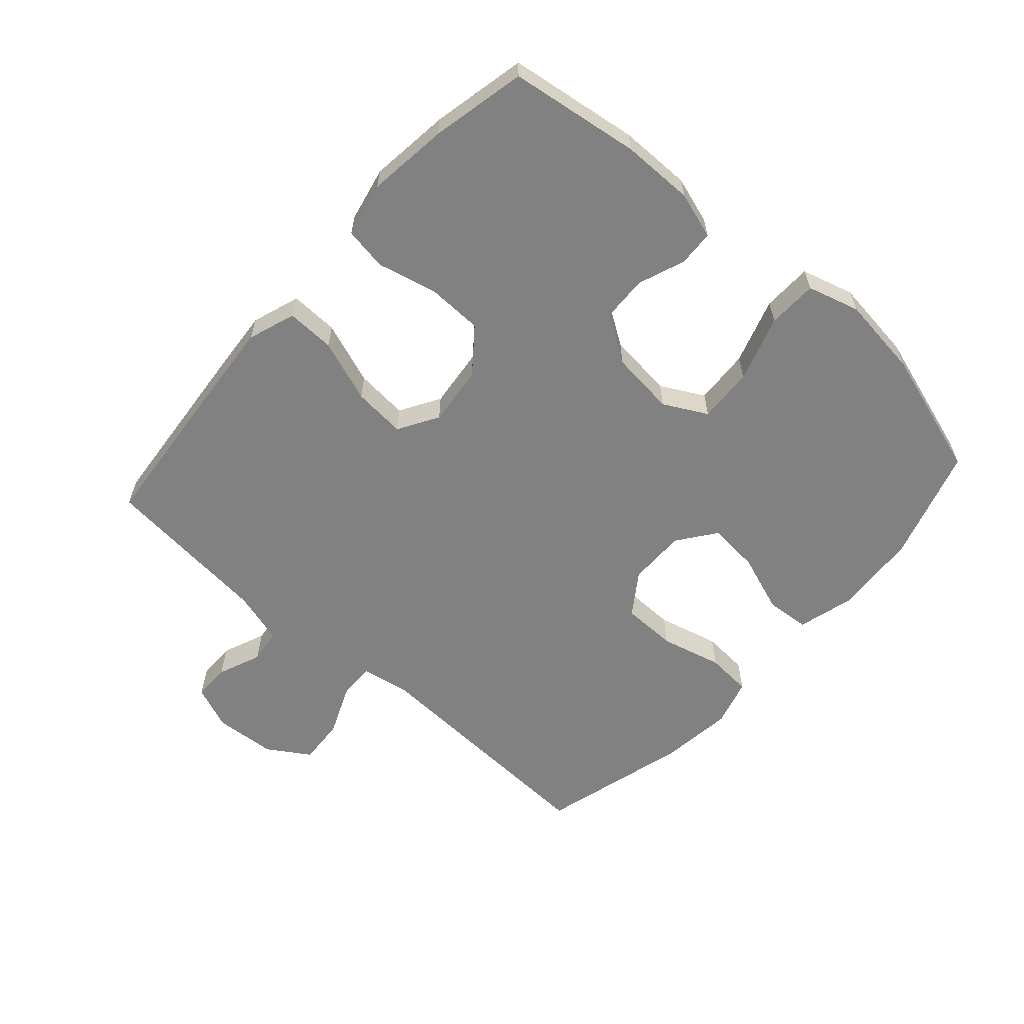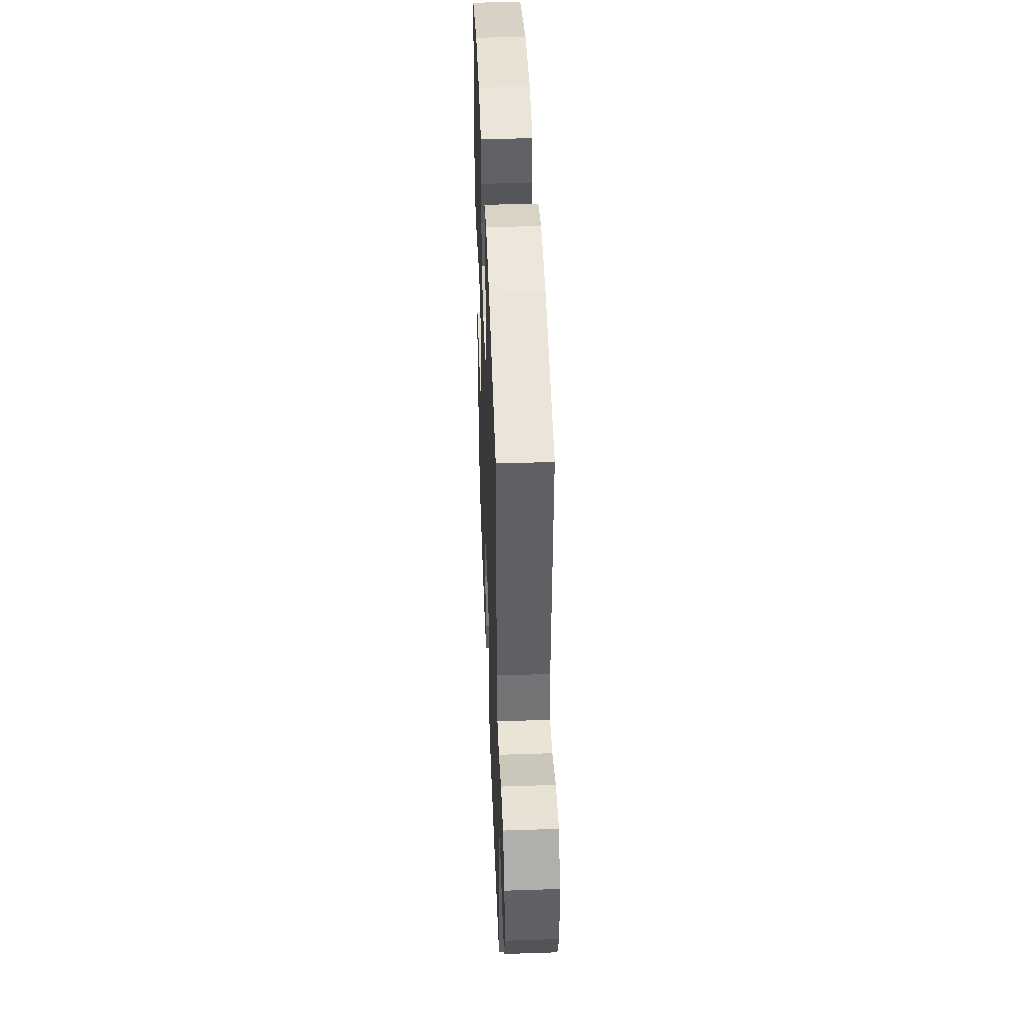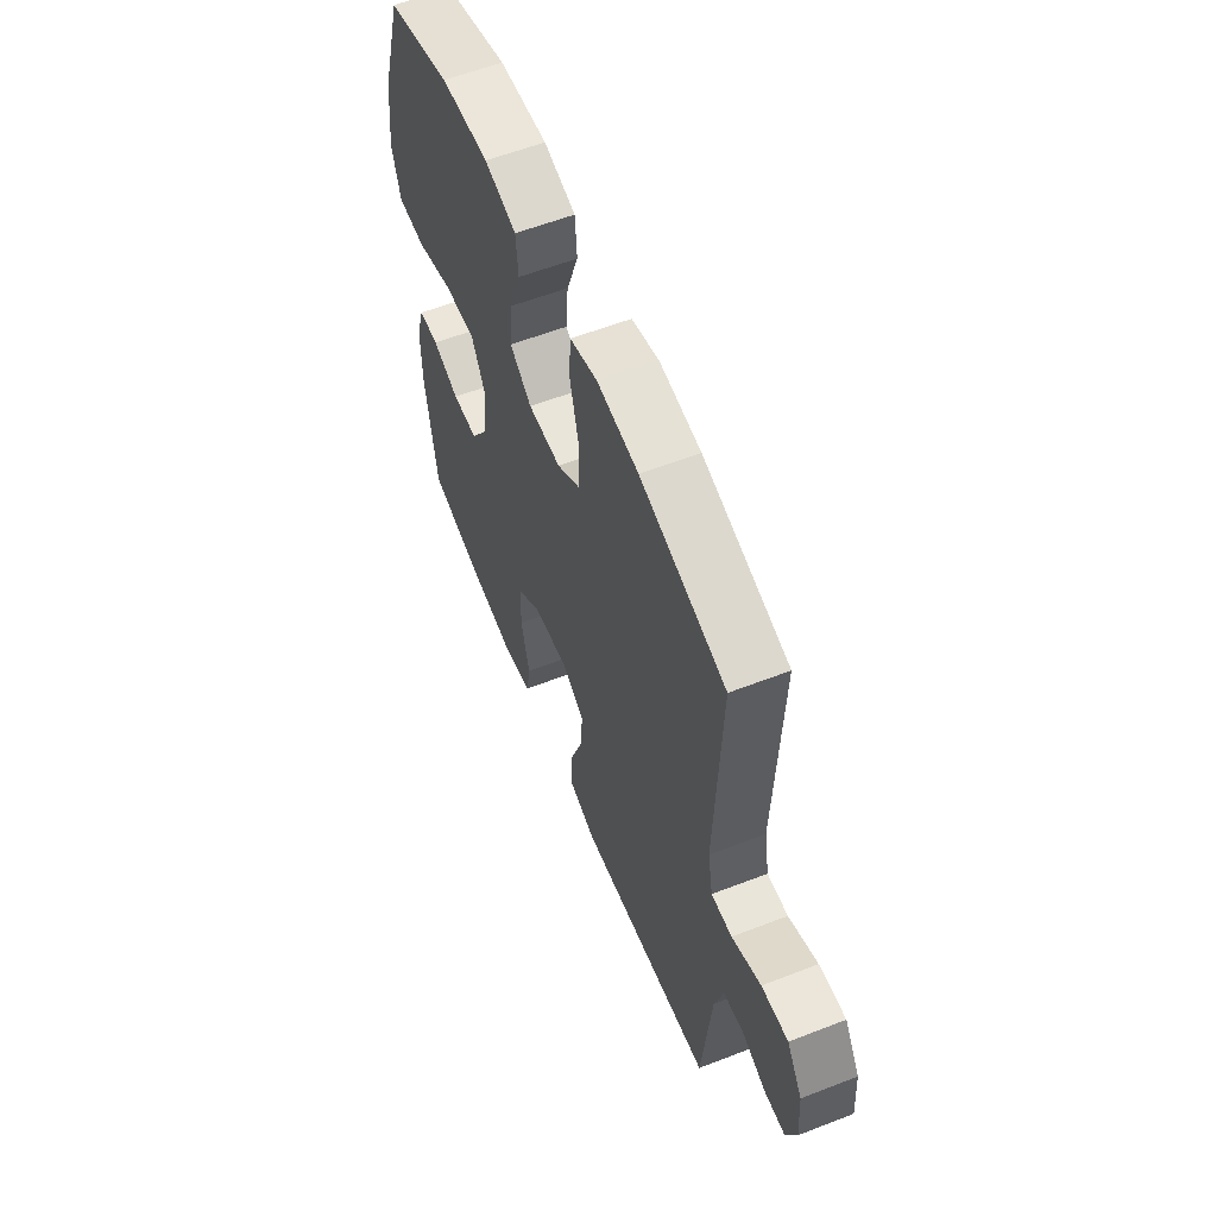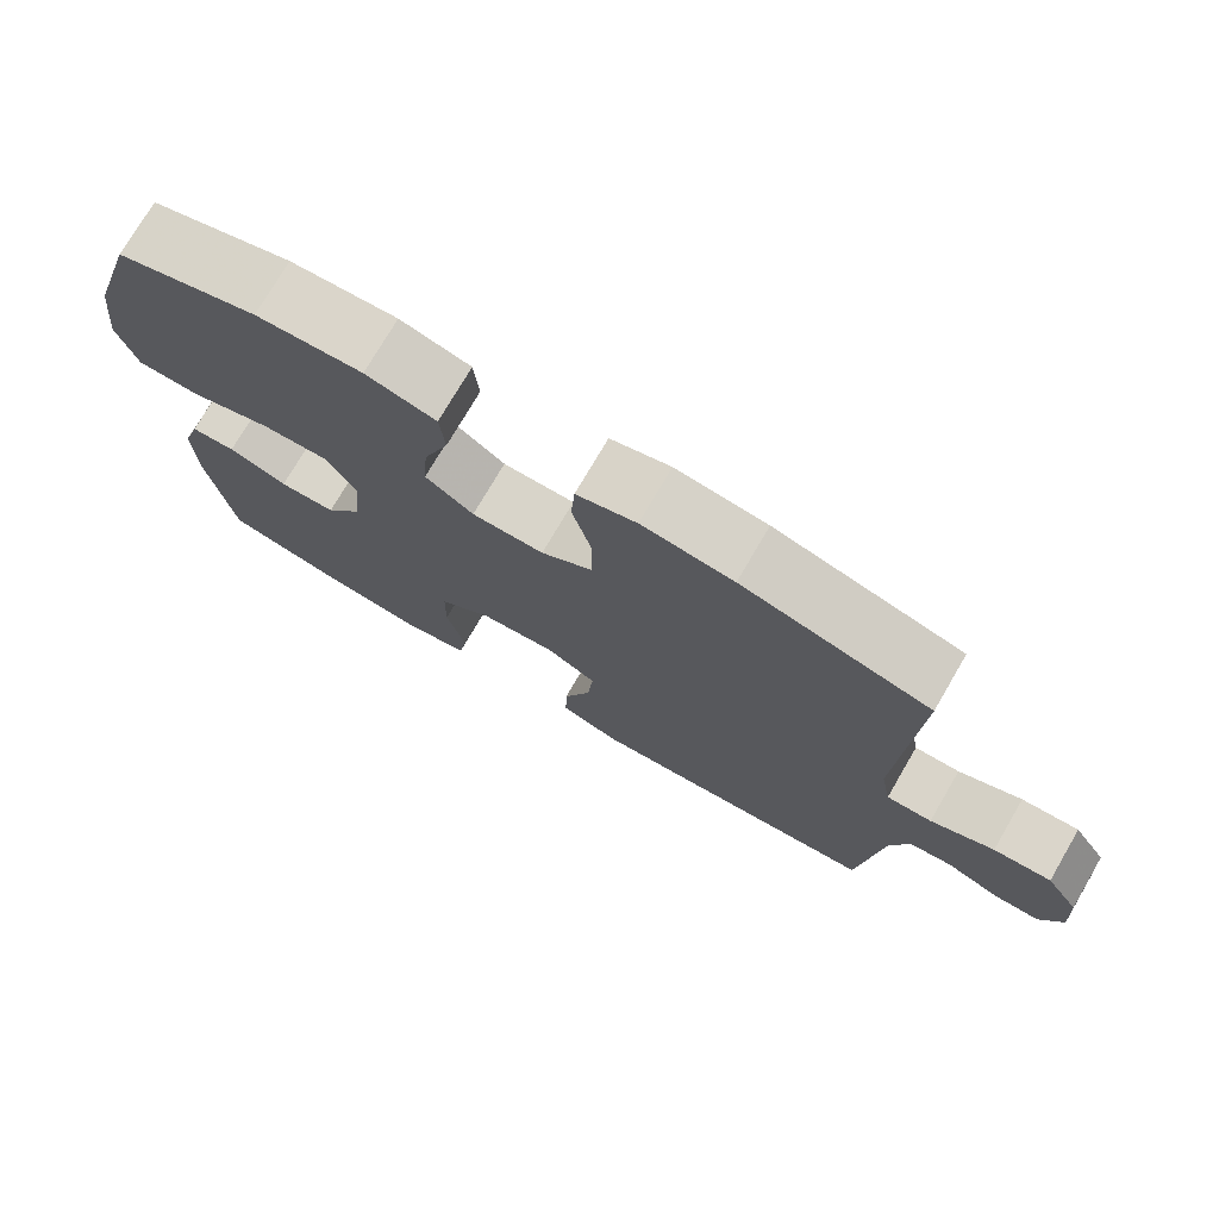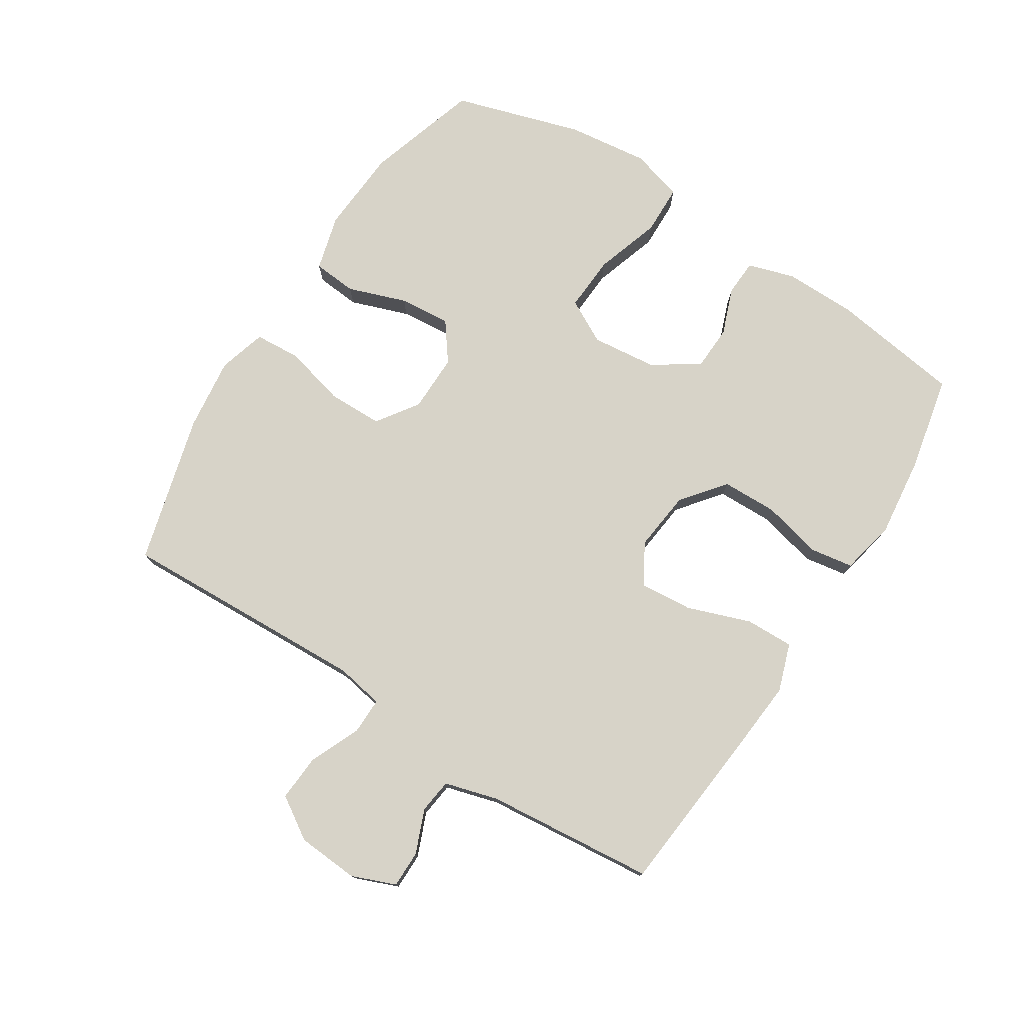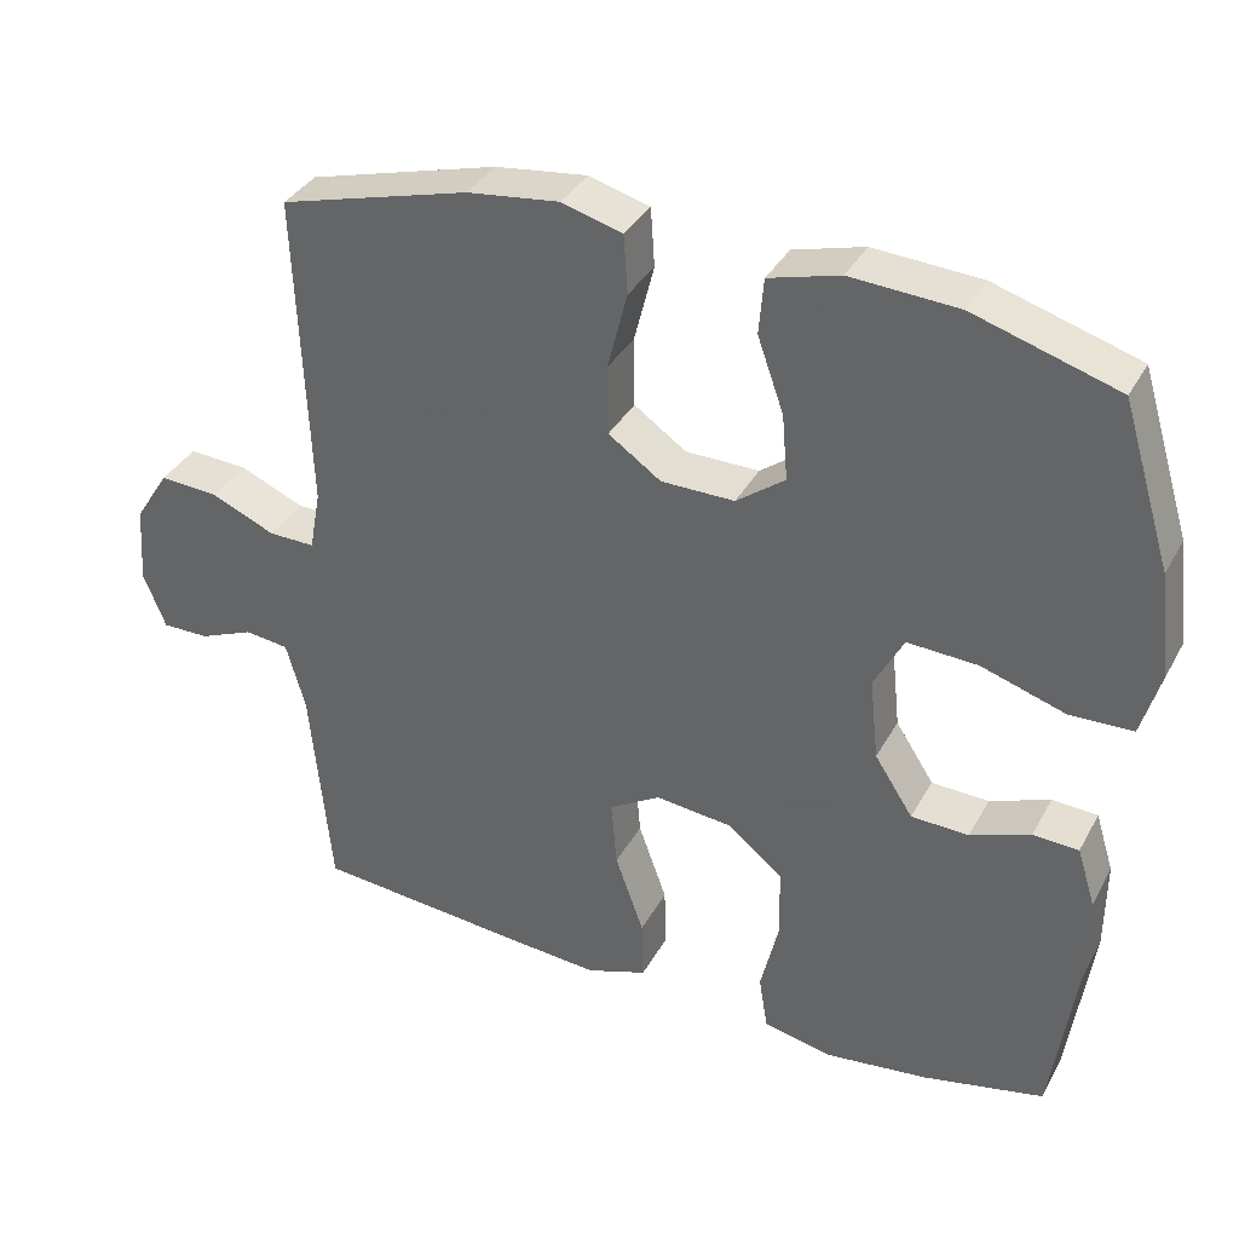
<metadata>
{"format":"obj","ext":"obj","renderer":"f3d","projection":"perspective","resolution":1024,"background":"white","views":[{"elev":-60.4,"azim":-131.8,"up":"+Y"},{"elev":44.6,"azim":87.8,"up":"+Z"},{"elev":58.8,"azim":68.2,"up":"+Z"},{"elev":75.2,"azim":30.3,"up":"+Z"},{"elev":76.5,"azim":122.5,"up":"+Y"},{"elev":35.5,"azim":-154.6,"up":"+Z"}]}
</metadata>
<code>
v -0.5 0.07 0.5
v -0.32 0.07 0.556
v -0.185 0.07 0.565
v -0.096 0.07 0.541
v -0.09 0.07 0.471
v -0.123 0.07 0.378
v -0.13 0.07 0.296
v -0.069 0.07 0.251
v 0.023 0.07 0.252
v 0.089 0.07 0.298
v 0.09 0.07 0.385
v 0.065 0.07 0.483
v 0.07 0.07 0.556
v 0.146 0.07 0.578
v 0.262 0.07 0.564
v 0.5 0.07 0.5
v 0.484 0.07 0.103
v 0.498 0.07 0.027
v 0.556 0.07 0.028
v 0.637 0.07 0.063
v 0.711 0.07 0.068
v 0.754 0.07 0.001
v 0.761 0.07 -0.097
v 0.733 0.07 -0.167
v 0.674 0.07 -0.167
v 0.605 0.07 -0.139
v 0.55 0.07 -0.146
v 0.526 0.07 -0.231
v 0.5 0.07 -0.5
v 0.236 0.07 -0.525
v 0.117 0.07 -0.535
v 0.041 0.07 -0.509
v 0.043 0.07 -0.432
v 0.079 0.07 -0.332
v 0.086 0.07 -0.248
v 0.022 0.07 -0.21
v -0.074 0.07 -0.221
v -0.143 0.07 -0.276
v -0.145 0.07 -0.364
v -0.122 0.07 -0.46
v -0.133 0.07 -0.528
v -0.22 0.07 -0.547
v -0.349 0.07 -0.532
v -0.5 0.07 -0.5
v -0.53 0.07 -0.292
v -0.531 0.07 -0.177
v -0.508 0.07 -0.103
v -0.451 0.07 -0.1
v -0.376 0.07 -0.128
v -0.304 0.07 -0.125
v -0.256 0.07 -0.051
v -0.245 0.07 0.052
v -0.282 0.07 0.121
v -0.37 0.07 0.116
v -0.475 0.07 0.082
v -0.554 0.07 0.084
v -0.578 0.07 0.167
v -0.562 0.07 0.297
v -0.5 0 0.5
v -0.32 0 0.556
v -0.185 0 0.565
v -0.096 0 0.541
v -0.09 0 0.471
v -0.123 0 0.378
v -0.13 0 0.296
v -0.069 0 0.251
v 0.023 0 0.252
v 0.089 0 0.298
v 0.09 0 0.385
v 0.065 0 0.483
v 0.07 0 0.556
v 0.146 0 0.578
v 0.262 0 0.564
v 0.5 0 0.5
v 0.484 0 0.103
v 0.498 0 0.027
v 0.556 0 0.028
v 0.637 0 0.063
v 0.711 0 0.068
v 0.754 0 0.001
v 0.761 0 -0.097
v 0.733 0 -0.167
v 0.674 0 -0.167
v 0.605 0 -0.139
v 0.55 0 -0.146
v 0.526 0 -0.231
v 0.5 0 -0.5
v 0.236 0 -0.525
v 0.117 0 -0.535
v 0.041 0 -0.509
v 0.043 0 -0.432
v 0.079 0 -0.332
v 0.086 0 -0.248
v 0.022 0 -0.21
v -0.074 0 -0.221
v -0.143 0 -0.276
v -0.145 0 -0.364
v -0.122 0 -0.46
v -0.133 0 -0.528
v -0.22 0 -0.547
v -0.349 0 -0.532
v -0.5 0 -0.5
v -0.53 0 -0.292
v -0.531 0 -0.177
v -0.508 0 -0.103
v -0.451 0 -0.1
v -0.376 0 -0.128
v -0.304 0 -0.125
v -0.256 0 -0.051
v -0.245 0 0.052
v -0.282 0 0.121
v -0.37 0 0.116
v -0.475 0 0.082
v -0.554 0 0.084
v -0.578 0 0.167
v -0.562 0 0.297
f 54 55 56 57
f 53 54 57 58
f 46 47 48 49
f 46 49 50
f 45 46 50
f 44 45 50
f 43 44 50 51
f 39 40 41 42
f 38 39 42 43
f 31 32 33 34
f 31 34 35
f 28 29 30 31
f 27 28 31 35
f 23 24 25 26
f 23 26 27
f 19 20 21 22
f 18 19 22 23
f 14 15 16 17
f 14 17 18
f 11 12 13 14
f 10 11 14 18
f 9 10 18
f 8 9 18
f 3 4 5 6
f 3 6 7
f 2 3 7
f 53 58 1 2
f 52 53 2 7
f 51 52 7 8
f 38 43 51 8
f 37 38 8
f 36 37 8 18
f 27 35 36
f 18 23 27 36
f 115 114 113 112
f 116 115 112 111
f 107 106 105 104
f 108 107 104
f 108 104 103
f 108 103 102
f 109 108 102 101
f 100 99 98 97
f 101 100 97 96
f 92 91 90 89
f 93 92 89
f 89 88 87 86
f 93 89 86 85
f 84 83 82 81
f 85 84 81
f 80 79 78 77
f 81 80 77 76
f 75 74 73 72
f 76 75 72
f 72 71 70 69
f 76 72 69 68
f 76 68 67
f 76 67 66
f 64 63 62 61
f 65 64 61
f 65 61 60
f 60 59 116 111
f 65 60 111 110
f 66 65 110 109
f 66 109 101 96
f 66 96 95
f 76 66 95 94
f 94 93 85
f 94 85 81 76
f 1 59 60 2
f 2 60 61 3
f 3 61 62 4
f 4 62 63 5
f 5 63 64 6
f 6 64 65 7
f 7 65 66 8
f 8 66 67 9
f 9 67 68 10
f 10 68 69 11
f 11 69 70 12
f 12 70 71 13
f 13 71 72 14
f 14 72 73 15
f 15 73 74 16
f 16 74 75 17
f 17 75 76 18
f 18 76 77 19
f 19 77 78 20
f 20 78 79 21
f 21 79 80 22
f 22 80 81 23
f 23 81 82 24
f 24 82 83 25
f 25 83 84 26
f 26 84 85 27
f 27 85 86 28
f 28 86 87 29
f 29 87 88 30
f 30 88 89 31
f 31 89 90 32
f 32 90 91 33
f 33 91 92 34
f 34 92 93 35
f 35 93 94 36
f 36 94 95 37
f 37 95 96 38
f 38 96 97 39
f 39 97 98 40
f 40 98 99 41
f 41 99 100 42
f 42 100 101 43
f 43 101 102 44
f 44 102 103 45
f 45 103 104 46
f 46 104 105 47
f 47 105 106 48
f 48 106 107 49
f 49 107 108 50
f 50 108 109 51
f 51 109 110 52
f 52 110 111 53
f 53 111 112 54
f 54 112 113 55
f 55 113 114 56
f 56 114 115 57
f 57 115 116 58
f 58 116 59 1

</code>
